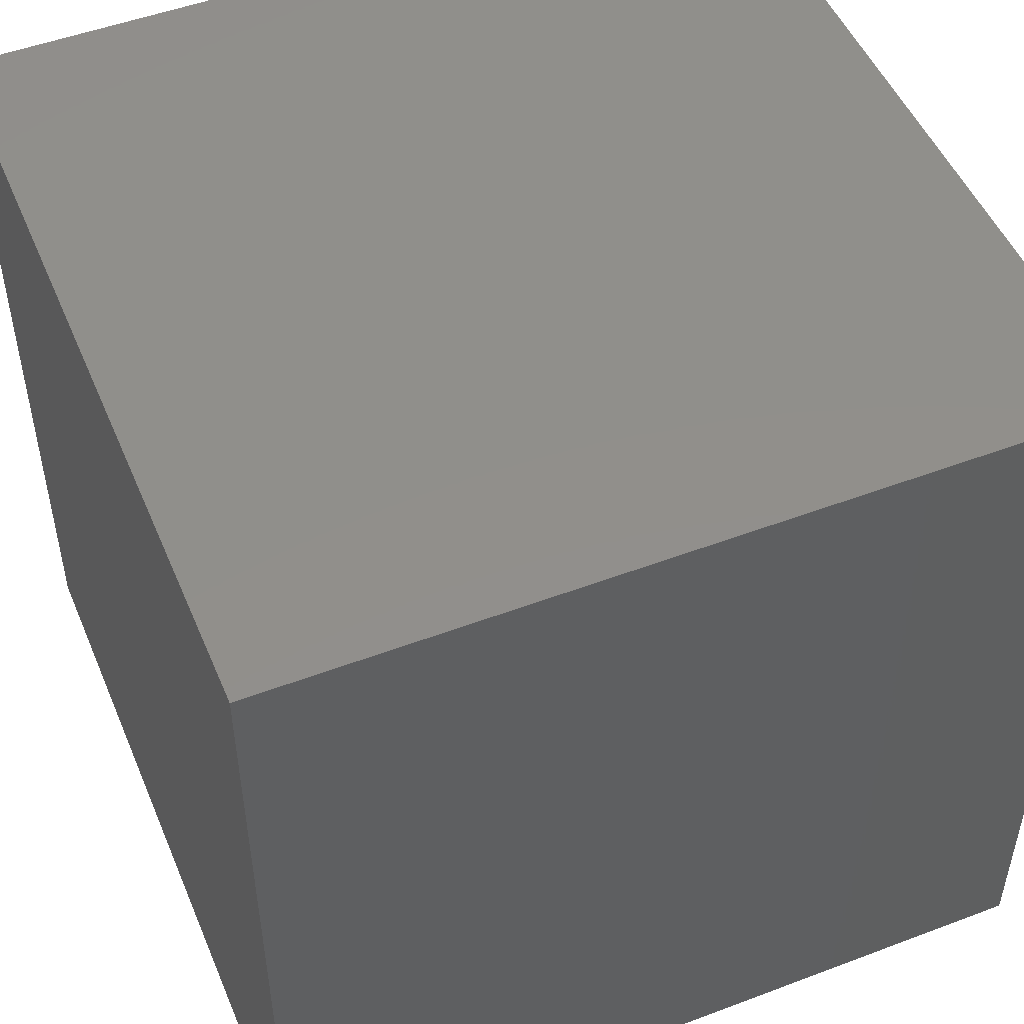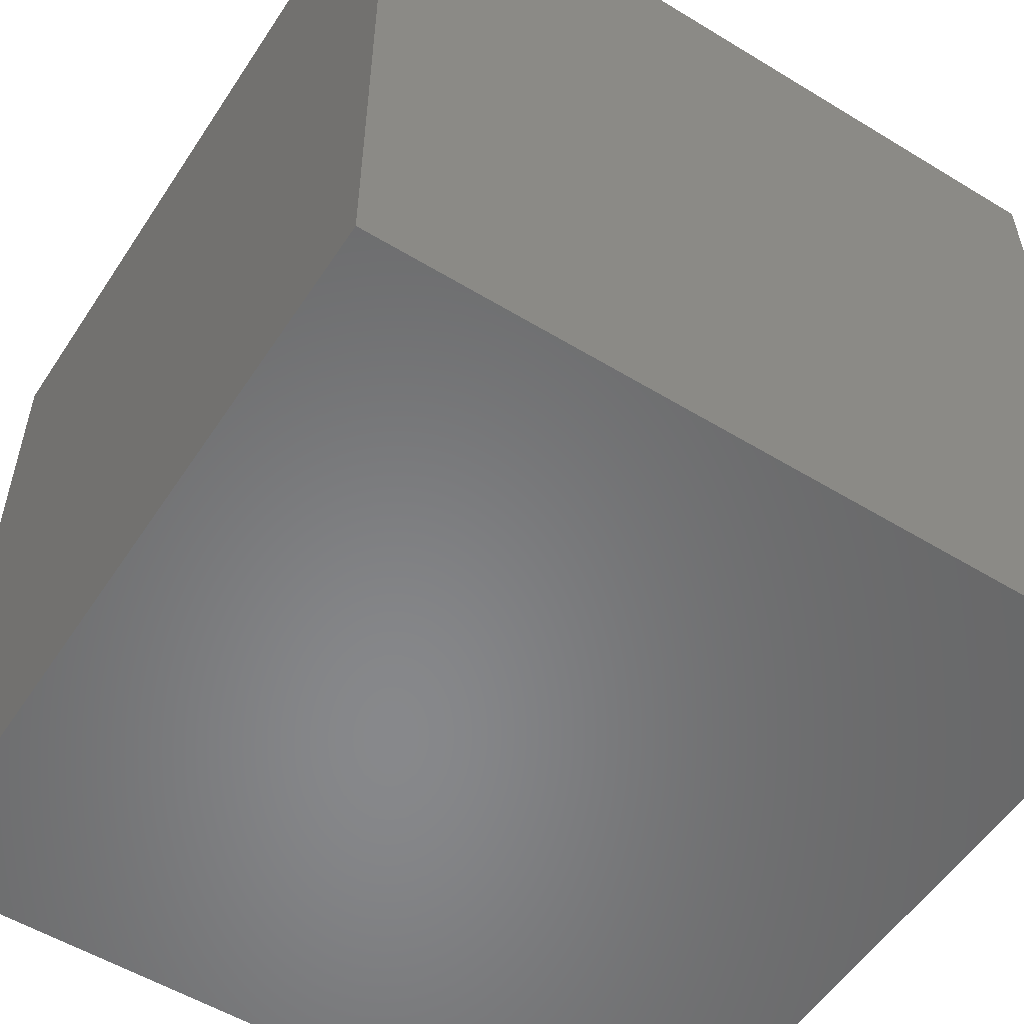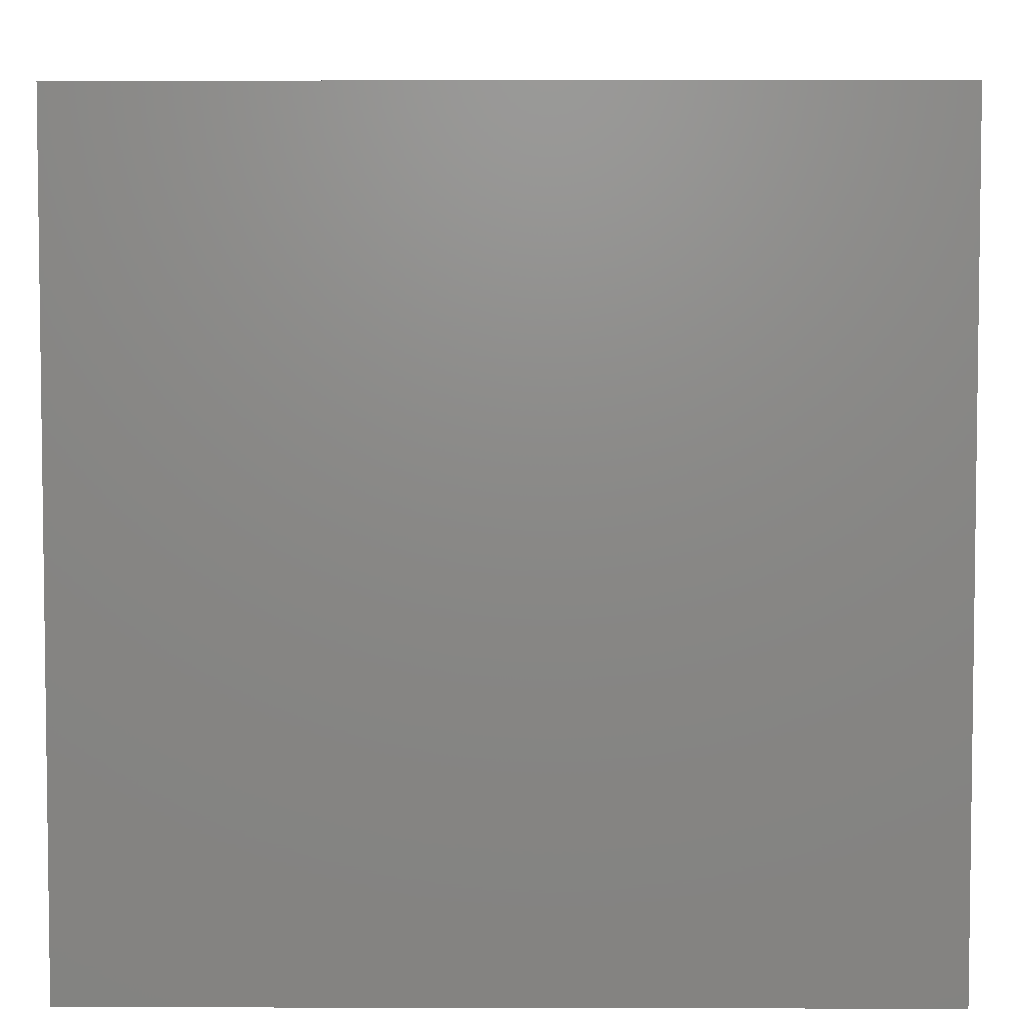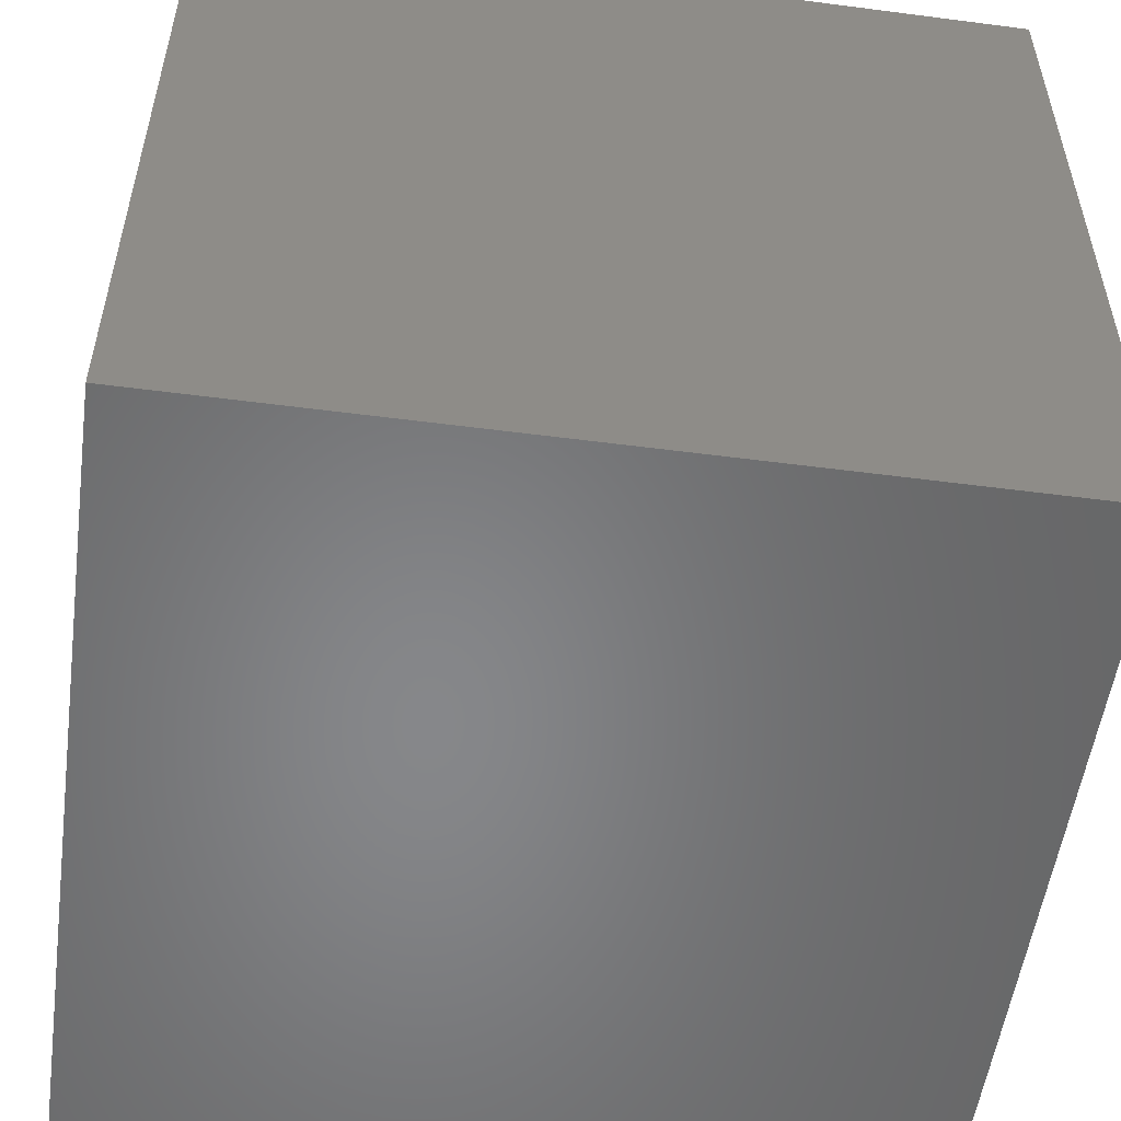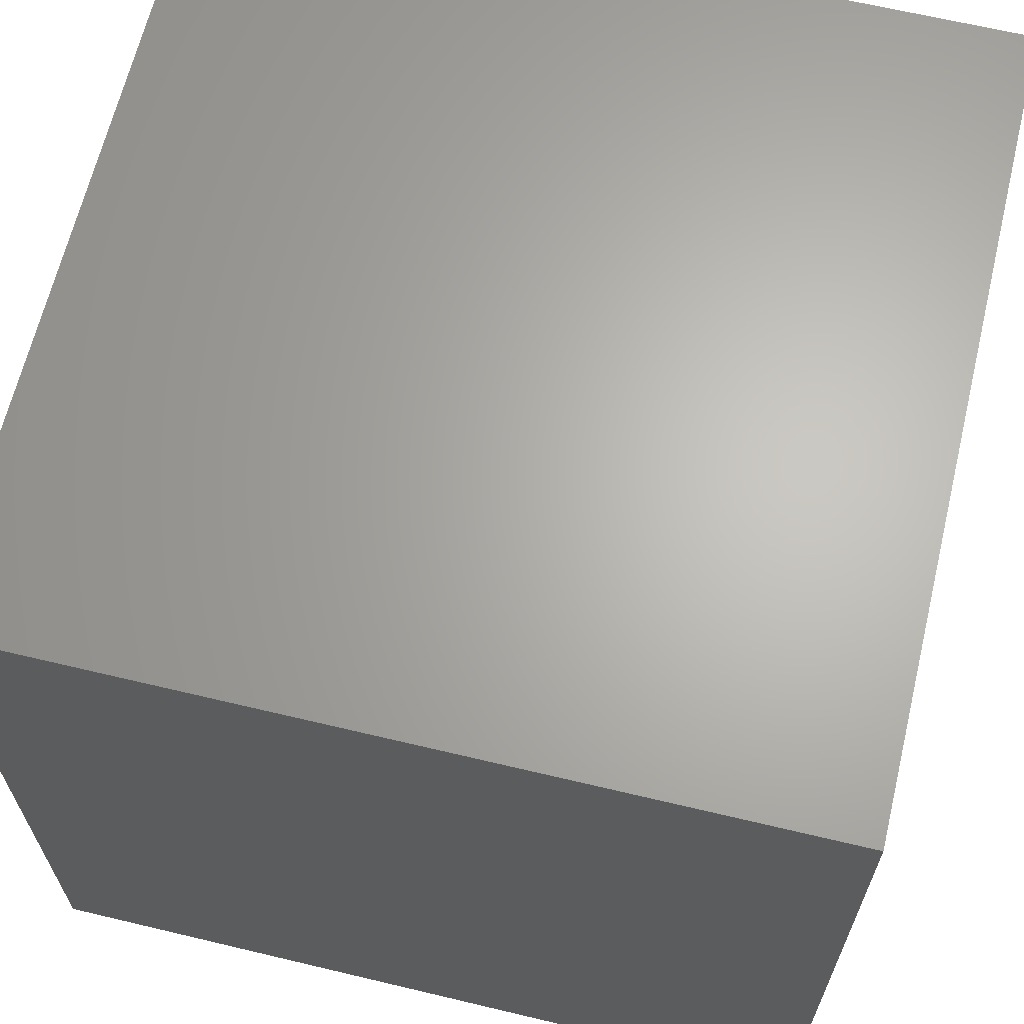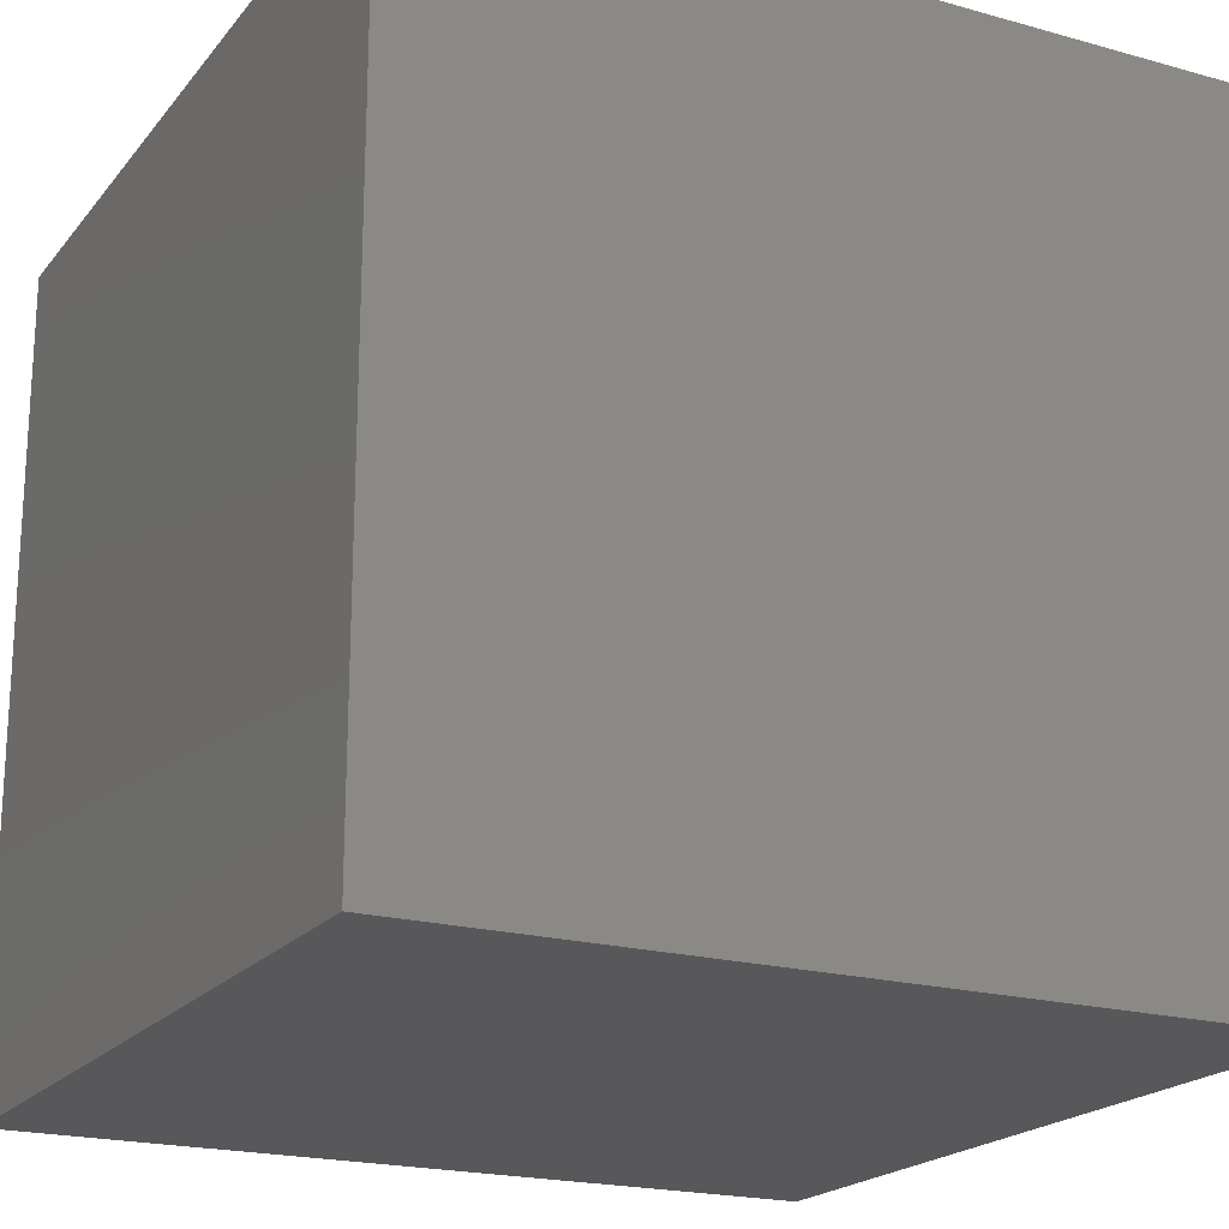
<metadata>
{"format":"stl","ext":"stl","renderer":"f3d","projection":"perspective","resolution":1024,"background":"white","views":[{"elev":50.3,"azim":67.5,"up":"+Y"},{"elev":-54.6,"azim":57.2,"up":"+Y"},{"elev":4.8,"azim":0.4,"up":"+Y"},{"elev":-53.8,"azim":-97.9,"up":"+Z"},{"elev":65.2,"azim":103.5,"up":"+Z"},{"elev":-20.2,"azim":-27.1,"up":"+Z"}]}
</metadata>
<code>
# stl→obj: 8 verts, 12 faces
v 15 15 -15
v -15 15 -15
v -15 15 15
v 15 15 15
v -15 -15 -15
v -15 -15 15
v 15 -15 -15
v 15 -15 15
f 1 2 3
f 3 4 1
f 3 2 5
f 5 6 3
f 2 1 7
f 7 5 2
f 7 1 4
f 4 8 7
f 3 6 8
f 8 4 3
f 7 8 6
f 6 5 7

</code>
